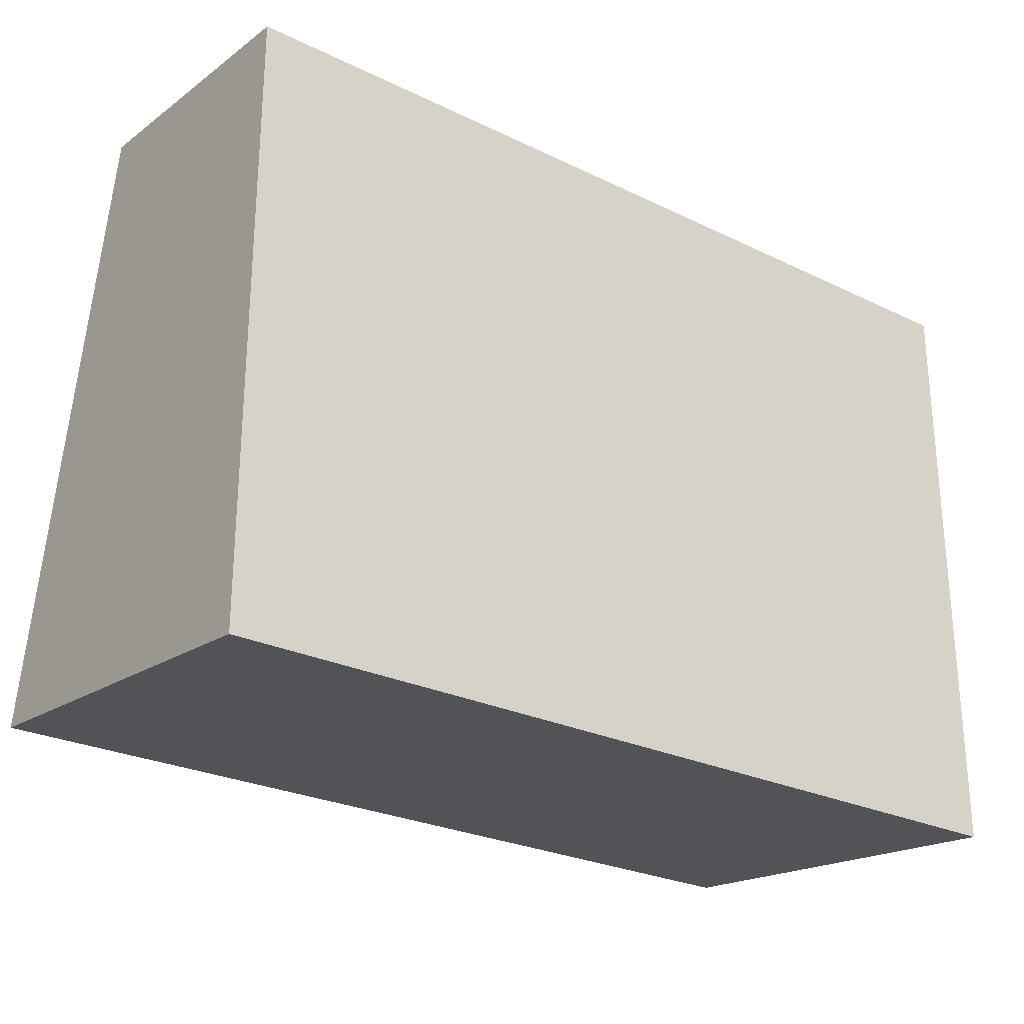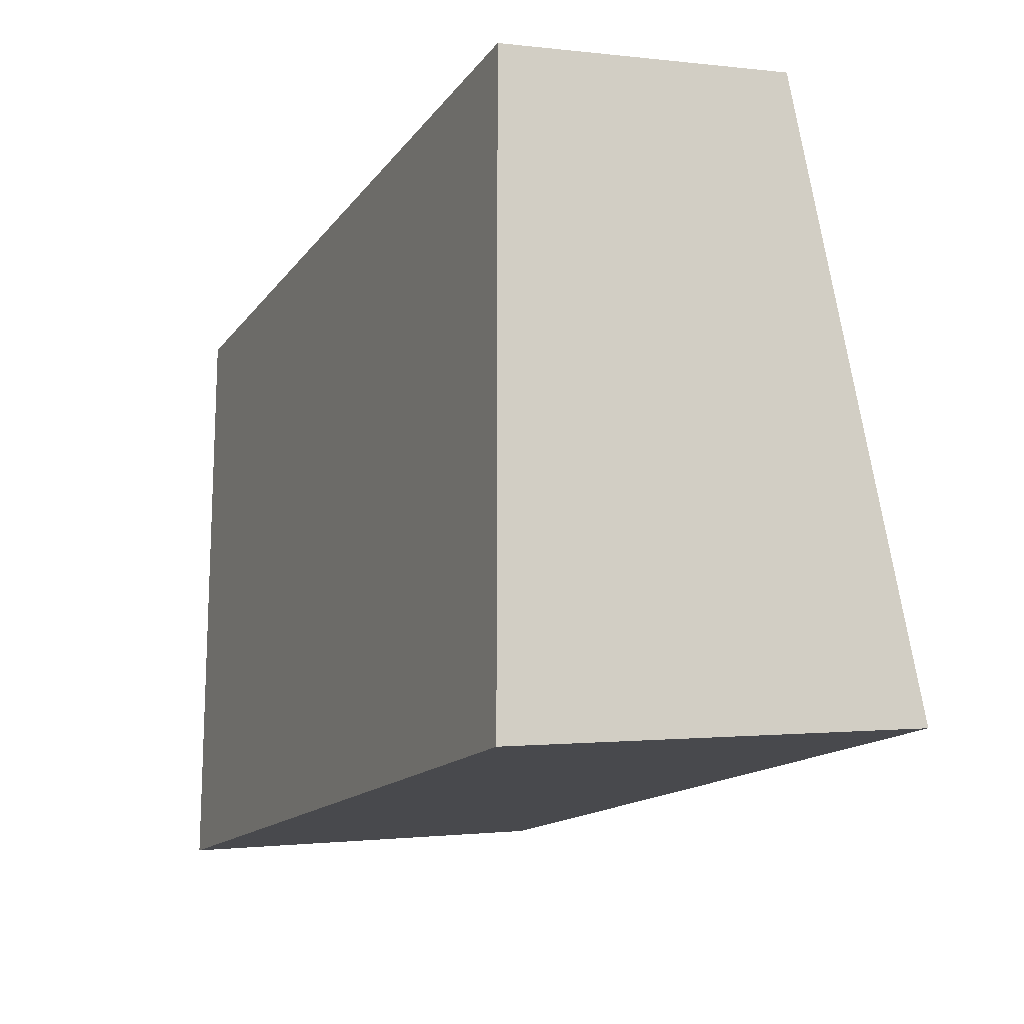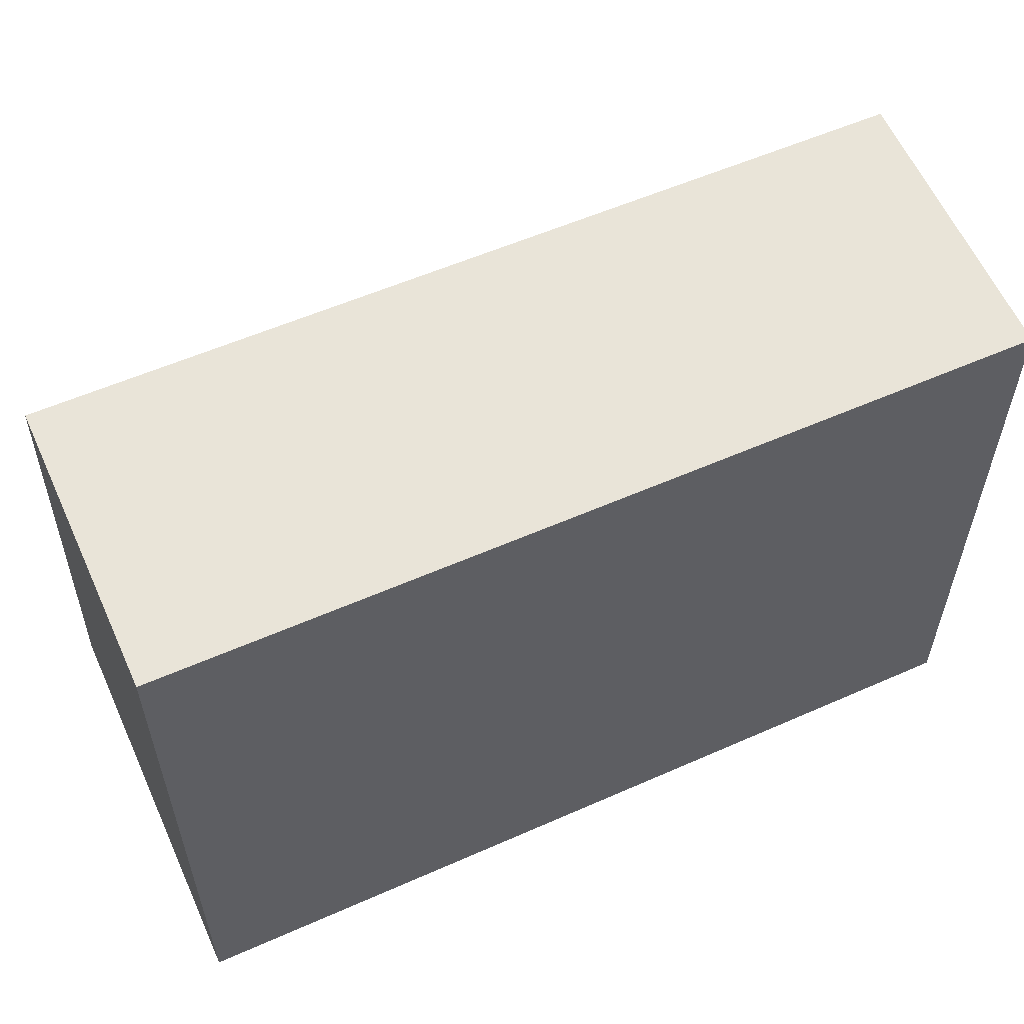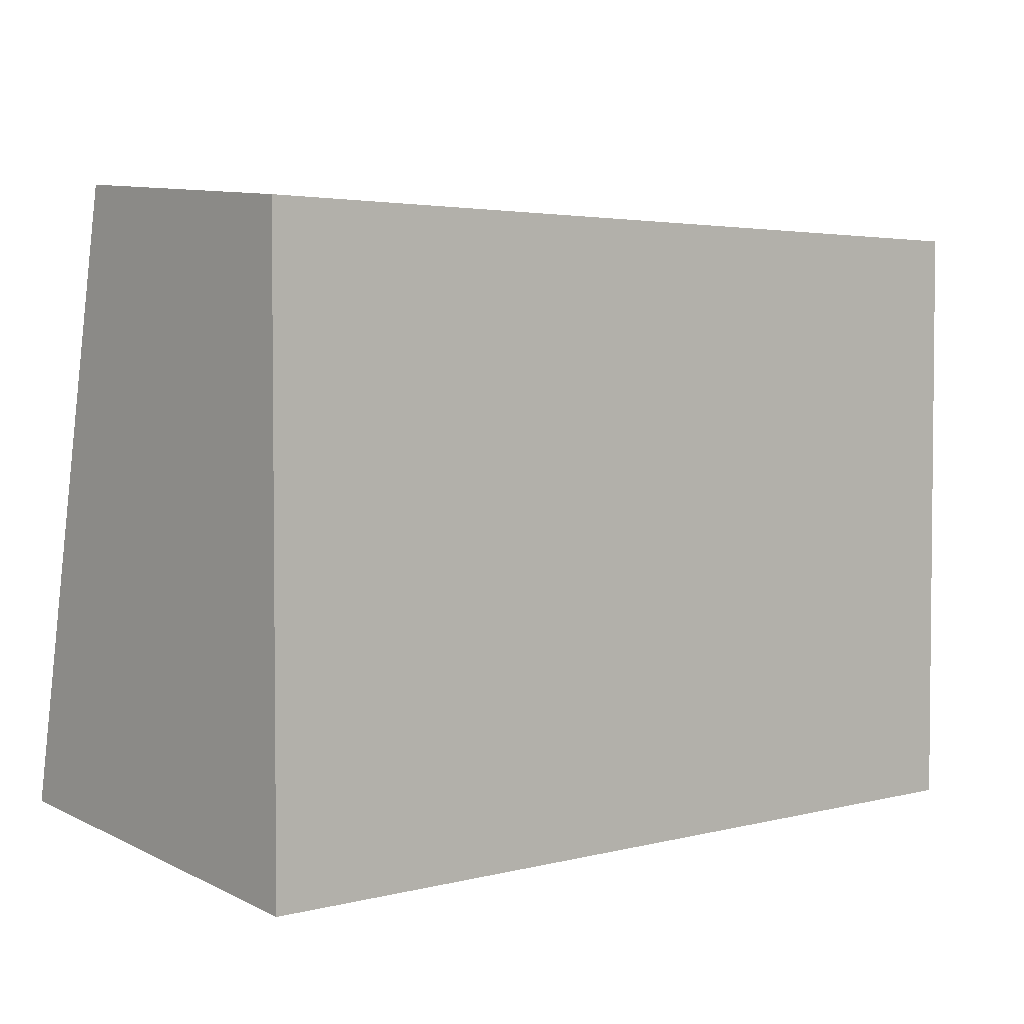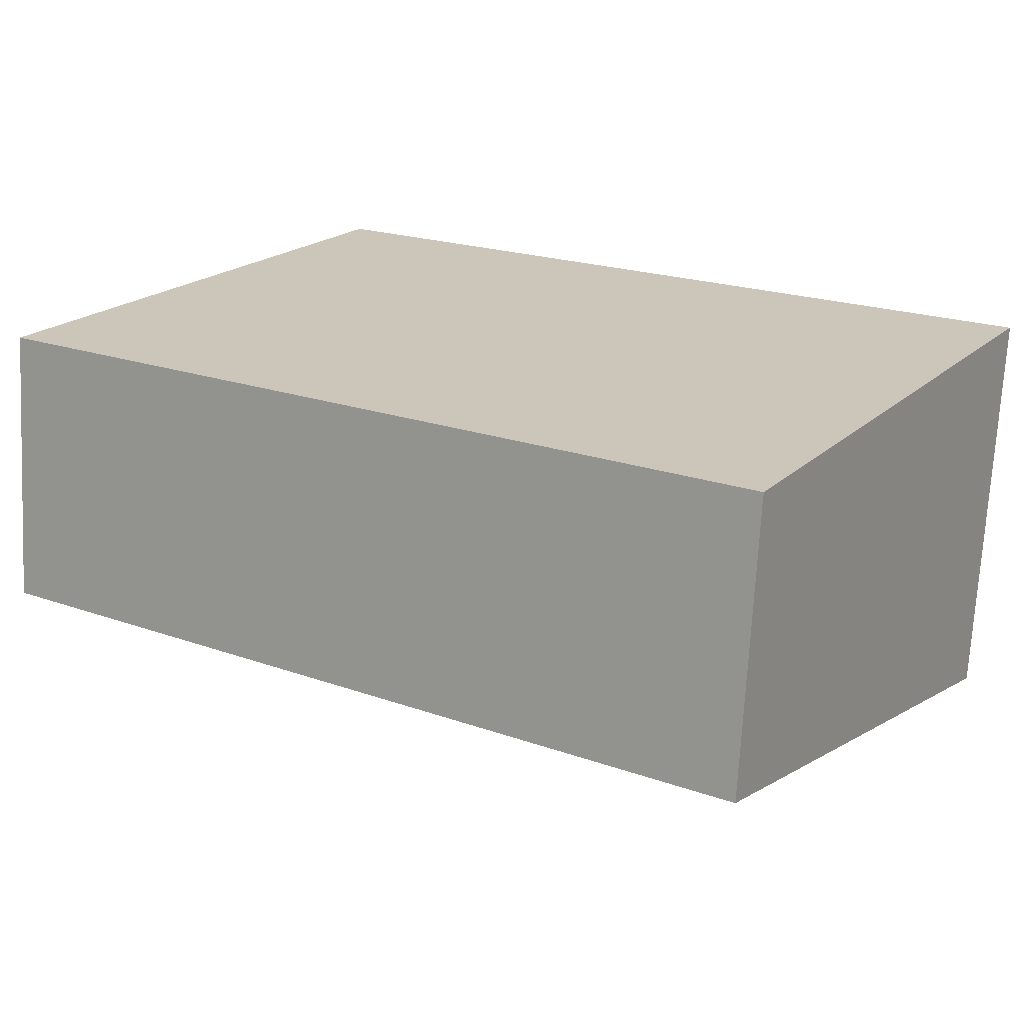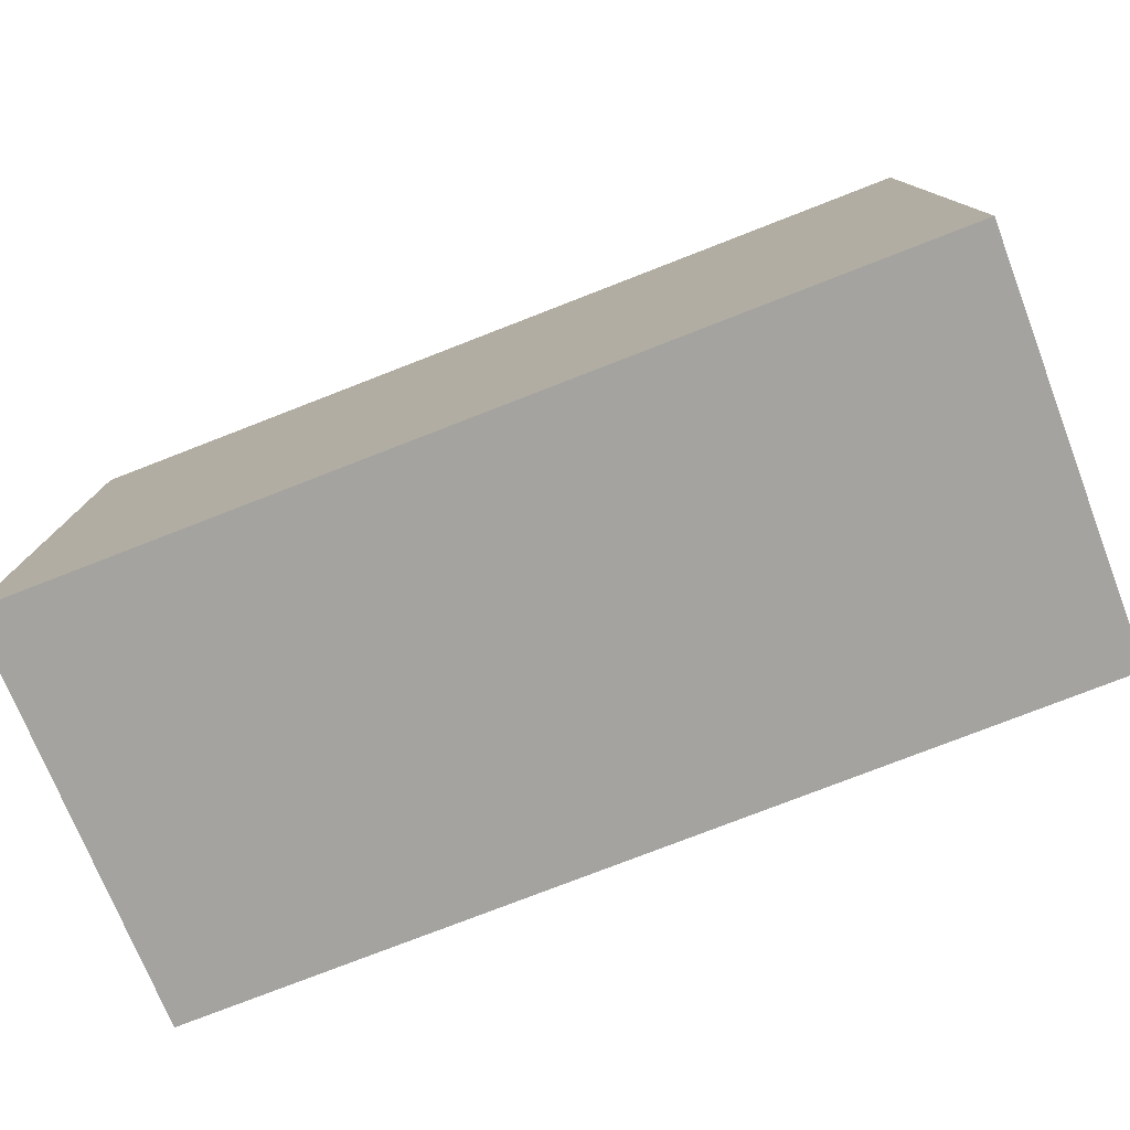
<metadata>
{"format":"obj","ext":"obj","renderer":"f3d","projection":"perspective","resolution":1024,"background":"white","views":[{"elev":-26.1,"azim":-37.4,"up":"+Y"},{"elev":-14.7,"azim":66.7,"up":"+Y"},{"elev":56.4,"azim":-24.8,"up":"+Y"},{"elev":3.3,"azim":-40.9,"up":"+Y"},{"elev":21.0,"azim":-147.4,"up":"+Z"},{"elev":-77.9,"azim":21.2,"up":"+Y"}]}
</metadata>
<code>
o Cylinder.024
v 0.1793 -0.1061 -0.0235
v 0.1793 -0.1082 -0.002149
v 0.133 -0.1082 -0.002149
v 0.1793 -0.07471 -0.01725
v 0.1793 -0.07619 -0.002149
v 0.133 -0.1061 -0.0235
v 0.133 -0.07619 -0.002149
v 0.133 -0.07471 -0.01725
f 5 4 1 2
f 7 3 6 8
f 5 2 3 7
f 2 1 6 3
f 1 4 8 6
f 4 5 7 8

</code>
